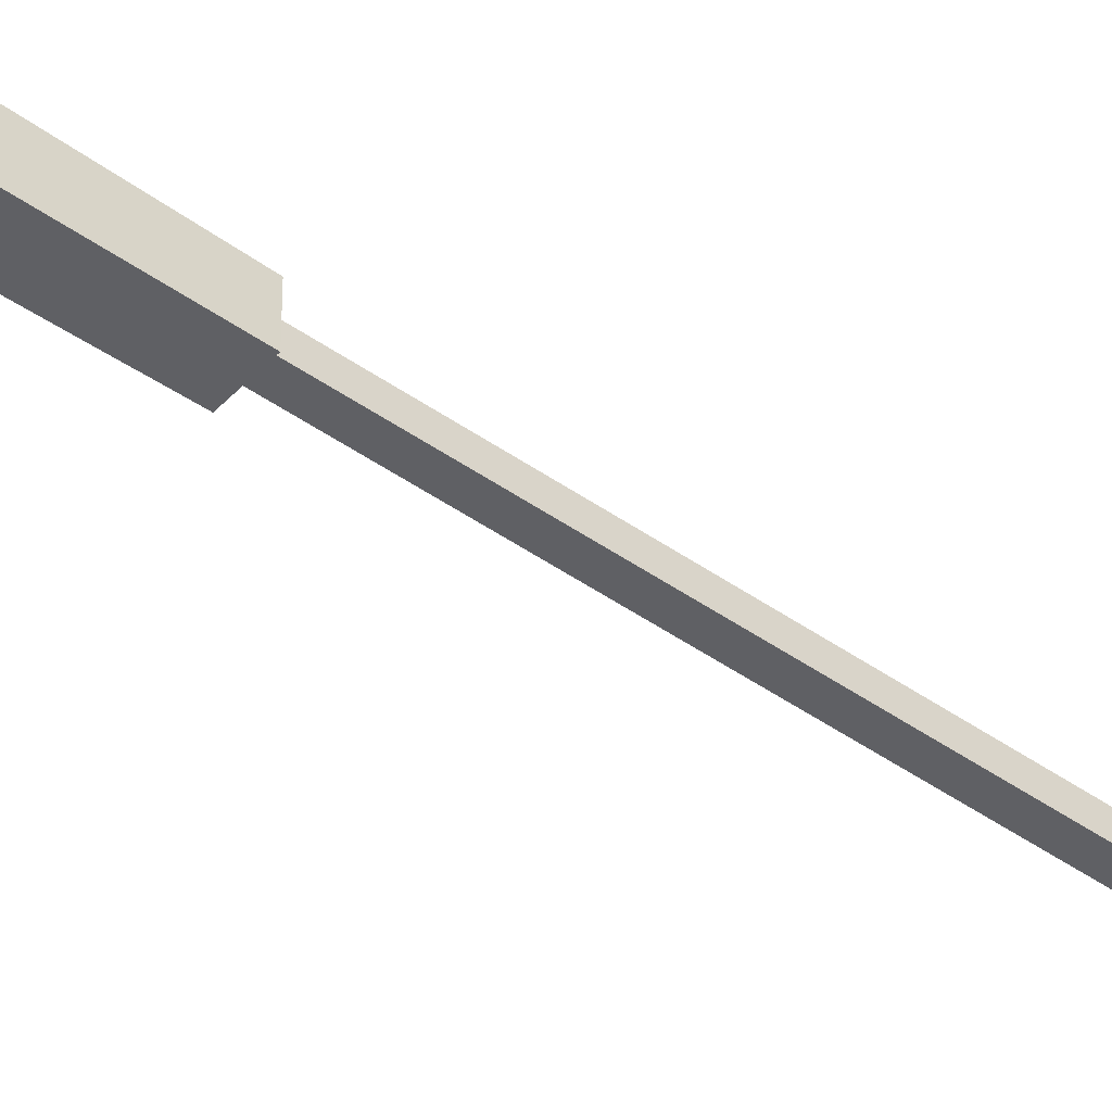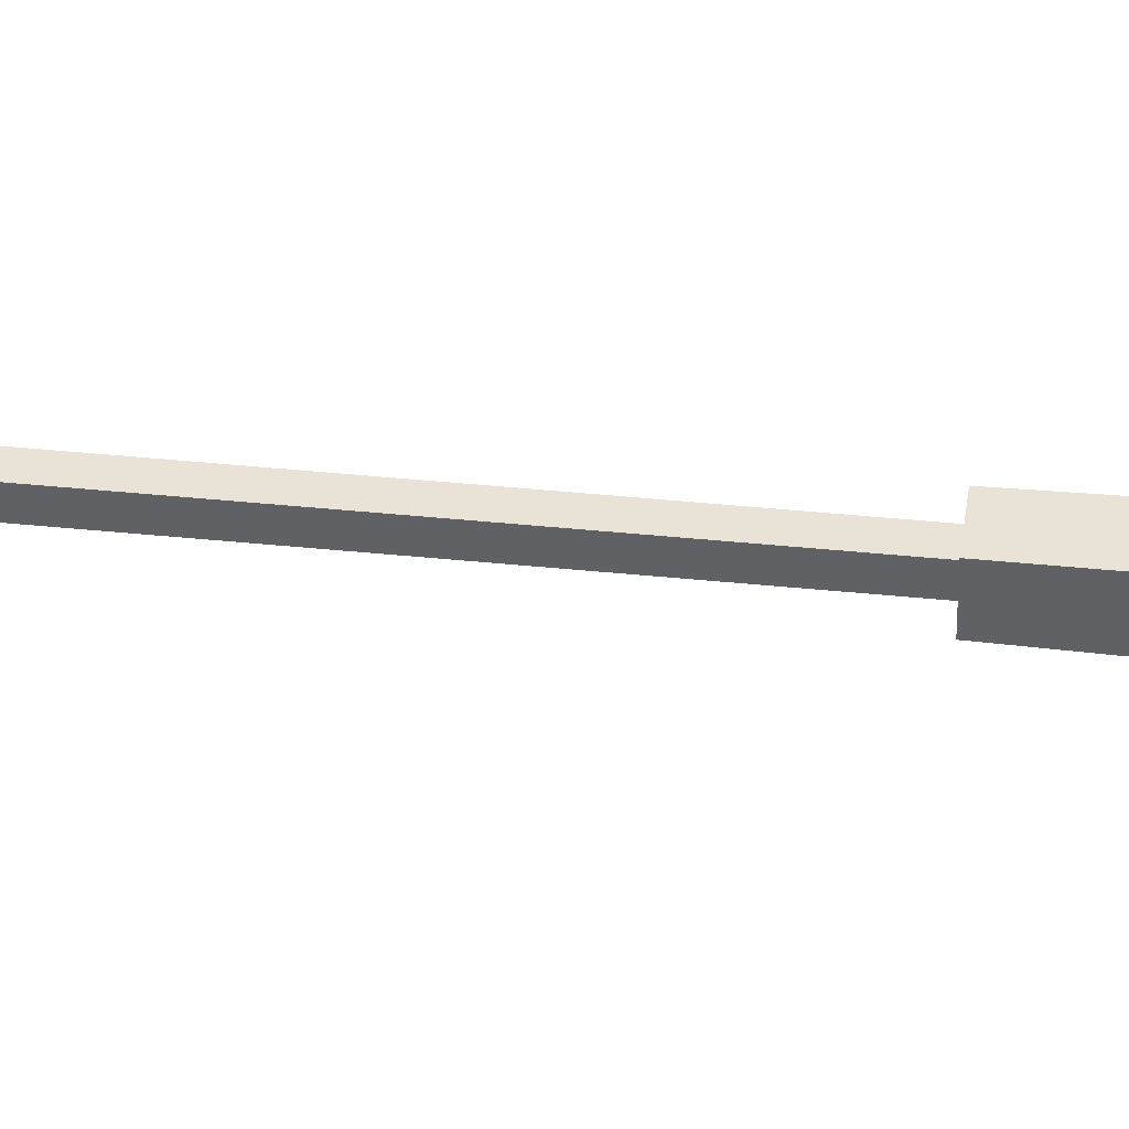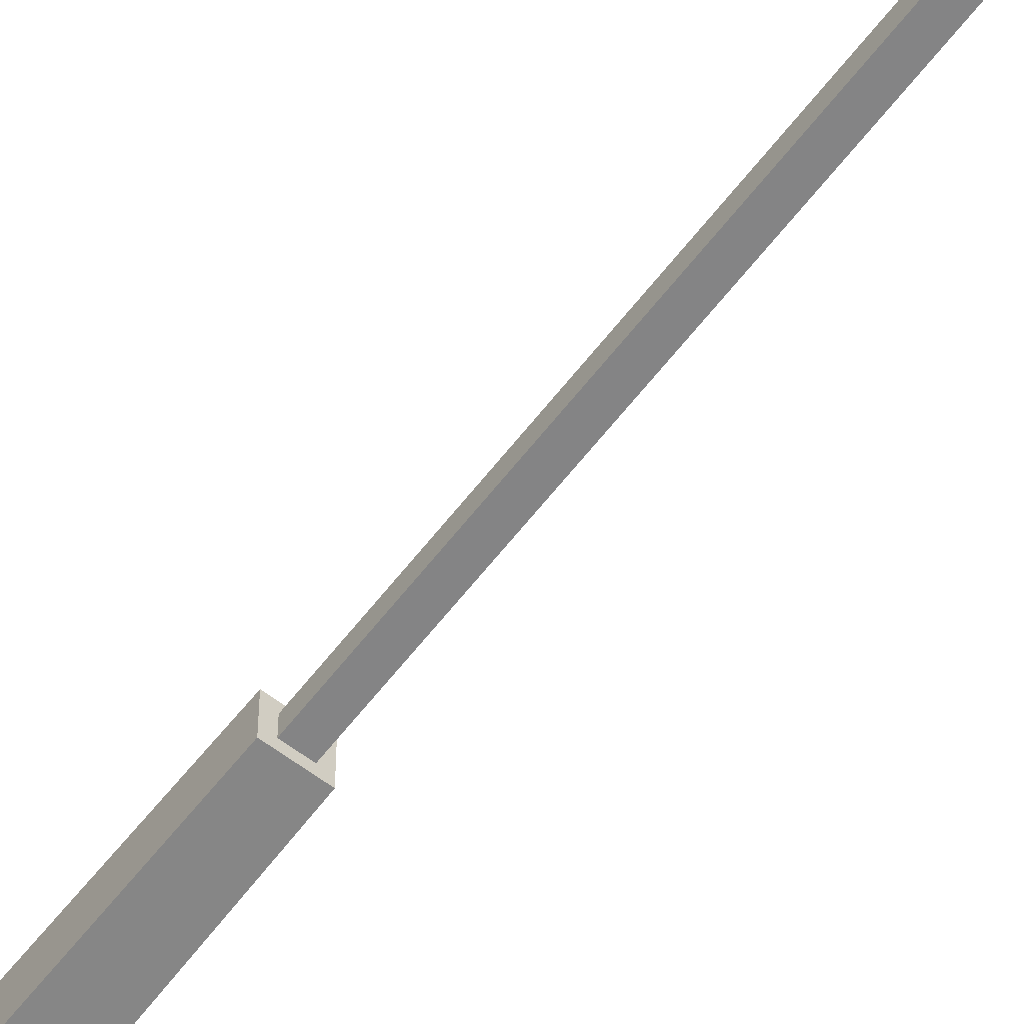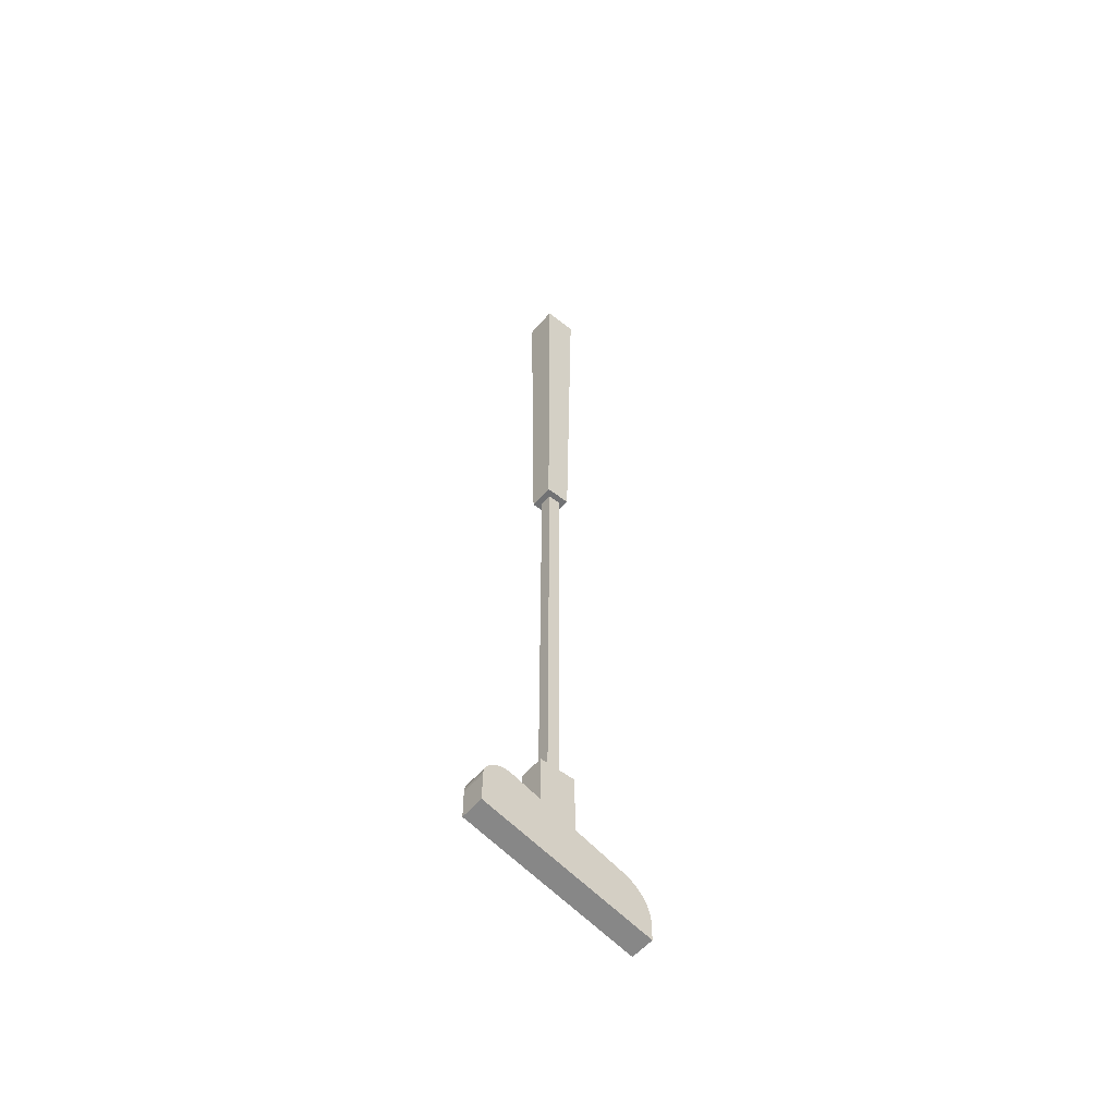
<metadata>
{"format":"obj","ext":"obj","renderer":"f3d","projection":"perspective","resolution":1024,"background":"white","views":[{"elev":-44.8,"azim":-129.5,"up":"+Z"},{"elev":41.8,"azim":97.0,"up":"+Z"},{"elev":-61.5,"azim":-37.5,"up":"+Z"},{"elev":-55.5,"azim":50.4,"up":"+Y"}]}
</metadata>
<code>
g club-red
v 0.01288 -0.6912 0.05032 1 1 1
v 0.01288 -0.6904 0.05396 1 1 1
v -0.01288 -0.6912 0.05032 1 1 1
v -0.01288 -0.6904 0.05396 1 1 1
v 0.01288 -0.6901 0.05768 1 1 1
v -0.01288 -0.6901 0.05768 1 1 1
v -0.01288 -0.7068 0.08017 1 1 1
v -0.01288 -0.7033 0.07875 1 1 1
v 0.01288 -0.7068 0.08017 1 1 1
v 0.01288 -0.7033 0.07875 1 1 1
v -0.01288 -0.7141 0.08132 1 1 1
v -0.01288 -0.7104 0.08103 1 1 1
v 0.01288 -0.7141 0.08132 1 1 1
v 0.01288 -0.7104 0.08103 1 1 1
v -0.01288 -0.7701 -0.1031 1 1 1
v 0.01288 -0.7701 -0.1031 1 1 1
v -0.01288 -0.7656 -0.1028 1 1 1
v 0.01288 -0.7656 -0.1028 1 1 1
v 0.01288 -0.6905 0.06139 1 1 1
v 0.01288 -0.6914 0.06501 1 1 1
v -0.01288 -0.6905 0.06139 1 1 1
v -0.01288 -0.6914 0.06501 1 1 1
v -0.01288 -0.7611 -0.1021 1 1 1
v 0.01288 -0.7611 -0.1021 1 1 1
v -0.01288 -0.7007 0.01932 1 1 1
v -0.01288 -0.6482 0.01932 1 1 1
v 0.01288 -0.7007 0.01932 1 1 1
v 0.01288 -0.6482 0.01932 1 1 1
v -0.01288 -0.7567 -0.1009 1 1 1
v 0.01288 -0.7567 -0.1009 1 1 1
v 0.01288 -0.6929 0.06844 1 1 1
v 0.01288 -0.6948 0.0716 1 1 1
v -0.01288 -0.6929 0.06844 1 1 1
v -0.01288 -0.6948 0.0716 1 1 1
v 0.01288 -0.6973 0.07441 1 1 1
v -0.01288 -0.6973 0.07441 1 1 1
v -0.01288 -0.7001 0.07682 1 1 1
v 0.01288 -0.7001 0.07682 1 1 1
v -0.01288 -0.7524 -0.09926 1 1 1
v 0.01288 -0.7524 -0.09926 1 1 1
v -0.01288 -0.7484 -0.09717 1 1 1
v 0.01288 -0.7484 -0.09717 1 1 1
v -0.01288 -0.7446 -0.09467 1 1 1
v 0.01288 -0.7446 -0.09467 1 1 1
v -0.01288 -0.7411 -0.09178 1 1 1
v 0.01288 -0.7411 -0.09178 1 1 1
v 0.01288 -0.7379 -0.08853 1 1 1
v -0.01288 -0.7379 -0.08853 1 1 1
v 0.01288 -0.7351 -0.08496 1 1 1
v -0.01288 -0.7351 -0.08496 1 1 1
v 0.01288 -0.7326 -0.08112 1 1 1
v -0.01288 -0.7326 -0.08112 1 1 1
v 0.01288 -0.7306 -0.07704 1 1 1
v -0.01288 -0.7306 -0.07704 1 1 1
v -0.01288 -0.7899 -0.1031 1 1 1
v -0.01288 -0.7448 0.08132 1 1 1
v -0.01288 -0.7291 -0.07277 1 1 1
v -0.01288 -0.7126 -0.01932 1 1 1
v -0.01288 -0.6482 -0.01932 1 1 1
v 0.01288 -0.7291 -0.07277 1 1 1
v 0.01288 -0.7126 -0.01932 1 1 1
v 0.01288 -0.6482 -0.01932 1 1 1
v 0.01288 -0.7448 0.08132 1 1 1
v 0.01288 -0.7899 -0.1031 1 1 1
v -0.006442 -0.6482 -0.006442 1 1 1
v 0.006442 -0.6482 -0.006442 1 1 1
v -0.006442 -0.6482 0.006442 1 1 1
v 0.006442 -0.6482 0.006442 1 1 1
v 0.01726 0.2 -0.01726 1 1 1
v 0.01288 -0.2005 -0.01288 1 1 1
v 0.01726 0.2 0.01726 1 1 1
v 0.01288 -0.2005 0.01288 1 1 1
v -0.01288 -0.2005 -0.01288 1 1 1
v -0.01726 0.2 -0.01726 1 1 1
v -0.01288 -0.2005 0.01288 1 1 1
v -0.01726 0.2 0.01726 1 1 1
v 0.006442 -0.2005 0.006442 1 1 1
v 0.006442 -0.2005 -0.006442 1 1 1
v -0.006442 -0.2005 0.006442 1 1 1
v -0.006442 -0.2005 -0.006442 1 1 1
f 3 2 1
f 2 3 4
f 4 5 2
f 5 4 6
f 9 8 7
f 8 9 10
f 13 12 11
f 12 13 14
f 17 16 15
f 16 17 18
f 21 20 19
f 20 21 22
f 23 18 17
f 18 23 24
f 27 26 25
f 26 27 28
f 29 24 23
f 24 29 30
f 25 1 27
f 1 25 3
f 33 32 31
f 32 33 34
f 34 35 32
f 35 34 36
f 38 36 37
f 36 38 35
f 20 33 31
f 33 20 22
f 10 37 8
f 37 10 38
f 6 19 5
f 19 6 21
f 14 7 12
f 7 14 9
f 39 30 29
f 30 39 40
f 41 40 39
f 40 41 42
f 45 44 43
f 44 45 46
f 45 47 46
f 47 45 48
f 48 49 47
f 49 48 50
f 50 51 49
f 51 50 52
f 43 42 41
f 42 43 44
f 52 53 51
f 53 52 54
f 56 15 55
f 15 56 17
f 17 56 23
f 23 56 29
f 29 56 39
f 39 56 41
f 41 56 43
f 43 56 45
f 45 56 48
f 48 56 50
f 50 56 52
f 52 56 54
f 54 56 57
f 57 56 58
f 58 56 25
f 58 25 59
f 26 59 25
f 25 56 3
f 3 56 4
f 4 56 6
f 6 56 21
f 21 56 22
f 22 56 33
f 33 56 34
f 34 56 36
f 36 56 37
f 37 56 8
f 8 56 7
f 7 56 12
f 12 56 11
f 54 60 53
f 60 54 57
f 59 61 58
f 61 59 62
f 28 61 62
f 61 28 27
f 63 61 27
f 63 27 1
f 63 60 61
f 63 1 2
f 63 53 60
f 63 2 5
f 63 51 53
f 63 5 19
f 63 49 51
f 63 19 20
f 63 47 49
f 63 20 31
f 63 46 47
f 63 31 32
f 63 44 46
f 63 32 35
f 63 42 44
f 63 35 38
f 63 40 42
f 63 38 10
f 63 30 40
f 63 10 9
f 63 24 30
f 63 9 14
f 63 14 13
f 63 18 24
f 64 18 63
f 18 64 16
f 63 55 64
f 55 63 56
f 57 61 60
f 61 57 58
f 15 64 55
f 64 15 16
f 63 11 56
f 11 63 13
f 66 59 65
f 65 59 67
f 66 62 59
f 26 67 59
f 62 66 28
f 26 68 67
f 28 68 26
f 68 28 66
f 71 70 69
f 70 71 72
f 74 70 73
f 70 74 69
f 72 76 75
f 76 72 71
f 73 76 74
f 76 73 75
f 74 71 69
f 71 74 76
f 72 77 70
f 77 72 75
f 78 70 77
f 70 78 73
f 77 75 79
f 79 78 77
f 73 78 80
f 73 80 75
f 78 79 80
f 79 75 80
f 80 66 65
f 66 80 78
f 68 79 67
f 79 68 77
f 77 66 78
f 66 77 68
f 67 80 65
f 80 67 79
g club-red
f 3 2 1
f 2 3 4
f 4 5 2
f 5 4 6
f 9 8 7
f 8 9 10
f 13 12 11
f 12 13 14
f 17 16 15
f 16 17 18
f 21 20 19
f 20 21 22
f 23 18 17
f 18 23 24
f 27 26 25
f 26 27 28
f 29 24 23
f 24 29 30
f 25 1 27
f 1 25 3
f 33 32 31
f 32 33 34
f 34 35 32
f 35 34 36
f 38 36 37
f 36 38 35
f 20 33 31
f 33 20 22
f 10 37 8
f 37 10 38
f 6 19 5
f 19 6 21
f 14 7 12
f 7 14 9
f 39 30 29
f 30 39 40
f 41 40 39
f 40 41 42
f 45 44 43
f 44 45 46
f 45 47 46
f 47 45 48
f 48 49 47
f 49 48 50
f 50 51 49
f 51 50 52
f 43 42 41
f 42 43 44
f 52 53 51
f 53 52 54
f 56 15 55
f 15 56 17
f 17 56 23
f 23 56 29
f 29 56 39
f 39 56 41
f 41 56 43
f 43 56 45
f 45 56 48
f 48 56 50
f 50 56 52
f 52 56 54
f 54 56 57
f 57 56 58
f 58 56 25
f 58 25 59
f 26 59 25
f 25 56 3
f 3 56 4
f 4 56 6
f 6 56 21
f 21 56 22
f 22 56 33
f 33 56 34
f 34 56 36
f 36 56 37
f 37 56 8
f 8 56 7
f 7 56 12
f 12 56 11
f 54 60 53
f 60 54 57
f 59 61 58
f 61 59 62
f 28 61 62
f 61 28 27
f 63 61 27
f 63 27 1
f 63 60 61
f 63 1 2
f 63 53 60
f 63 2 5
f 63 51 53
f 63 5 19
f 63 49 51
f 63 19 20
f 63 47 49
f 63 20 31
f 63 46 47
f 63 31 32
f 63 44 46
f 63 32 35
f 63 42 44
f 63 35 38
f 63 40 42
f 63 38 10
f 63 30 40
f 63 10 9
f 63 24 30
f 63 9 14
f 63 14 13
f 63 18 24
f 64 18 63
f 18 64 16
f 63 55 64
f 55 63 56
f 57 61 60
f 61 57 58
f 15 64 55
f 64 15 16
f 63 11 56
f 11 63 13
f 66 59 65
f 65 59 67
f 66 62 59
f 26 67 59
f 62 66 28
f 26 68 67
f 28 68 26
f 68 28 66
f 71 70 69
f 70 71 72
f 74 70 73
f 70 74 69
f 72 76 75
f 76 72 71
f 73 76 74
f 76 73 75
f 74 71 69
f 71 74 76
f 72 77 70
f 77 72 75
f 78 70 77
f 70 78 73
f 77 75 79
f 79 78 77
f 73 78 80
f 73 80 75
f 78 79 80
f 79 75 80
f 80 66 65
f 66 80 78
f 68 79 67
f 79 68 77
f 77 66 78
f 66 77 68
f 67 80 65
f 80 67 79

</code>
